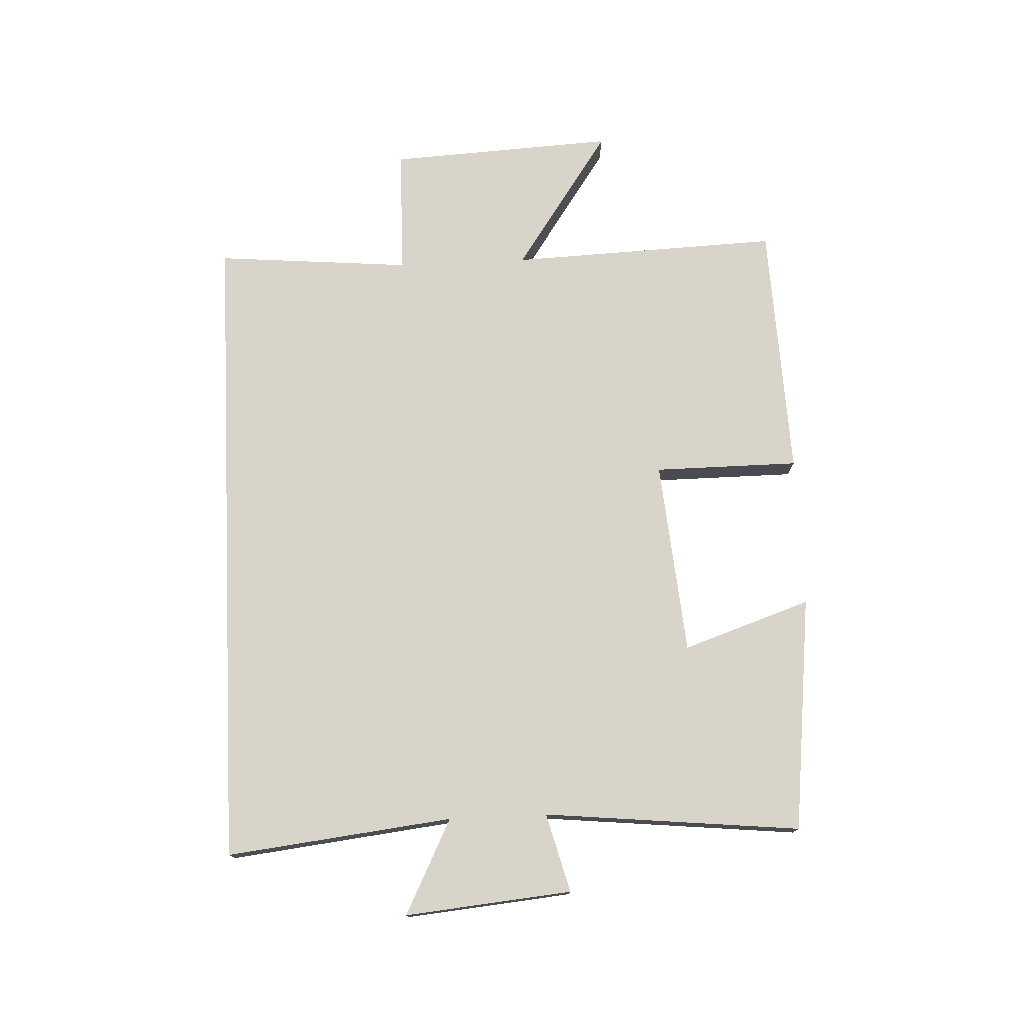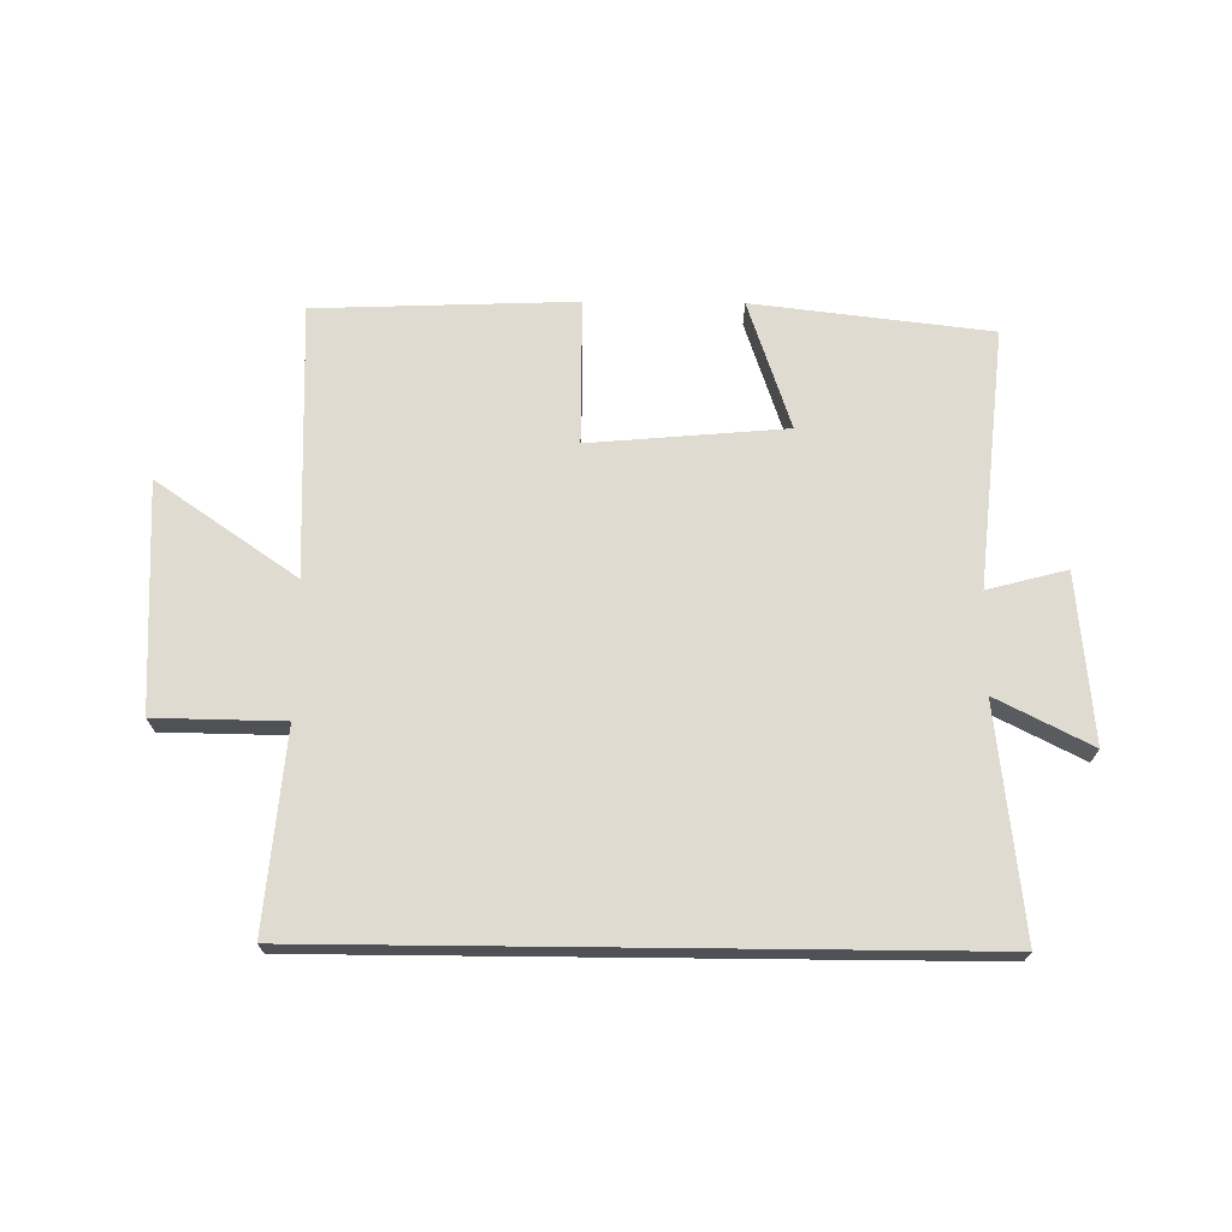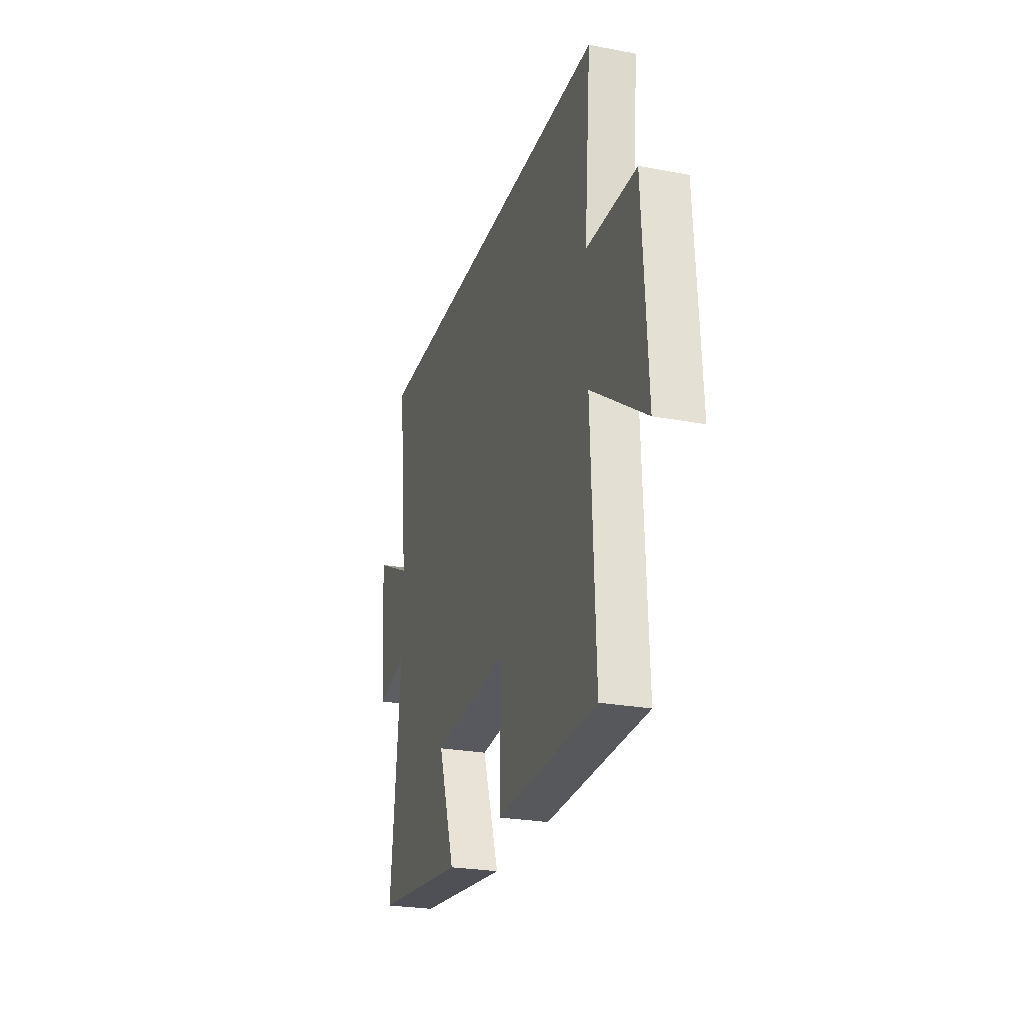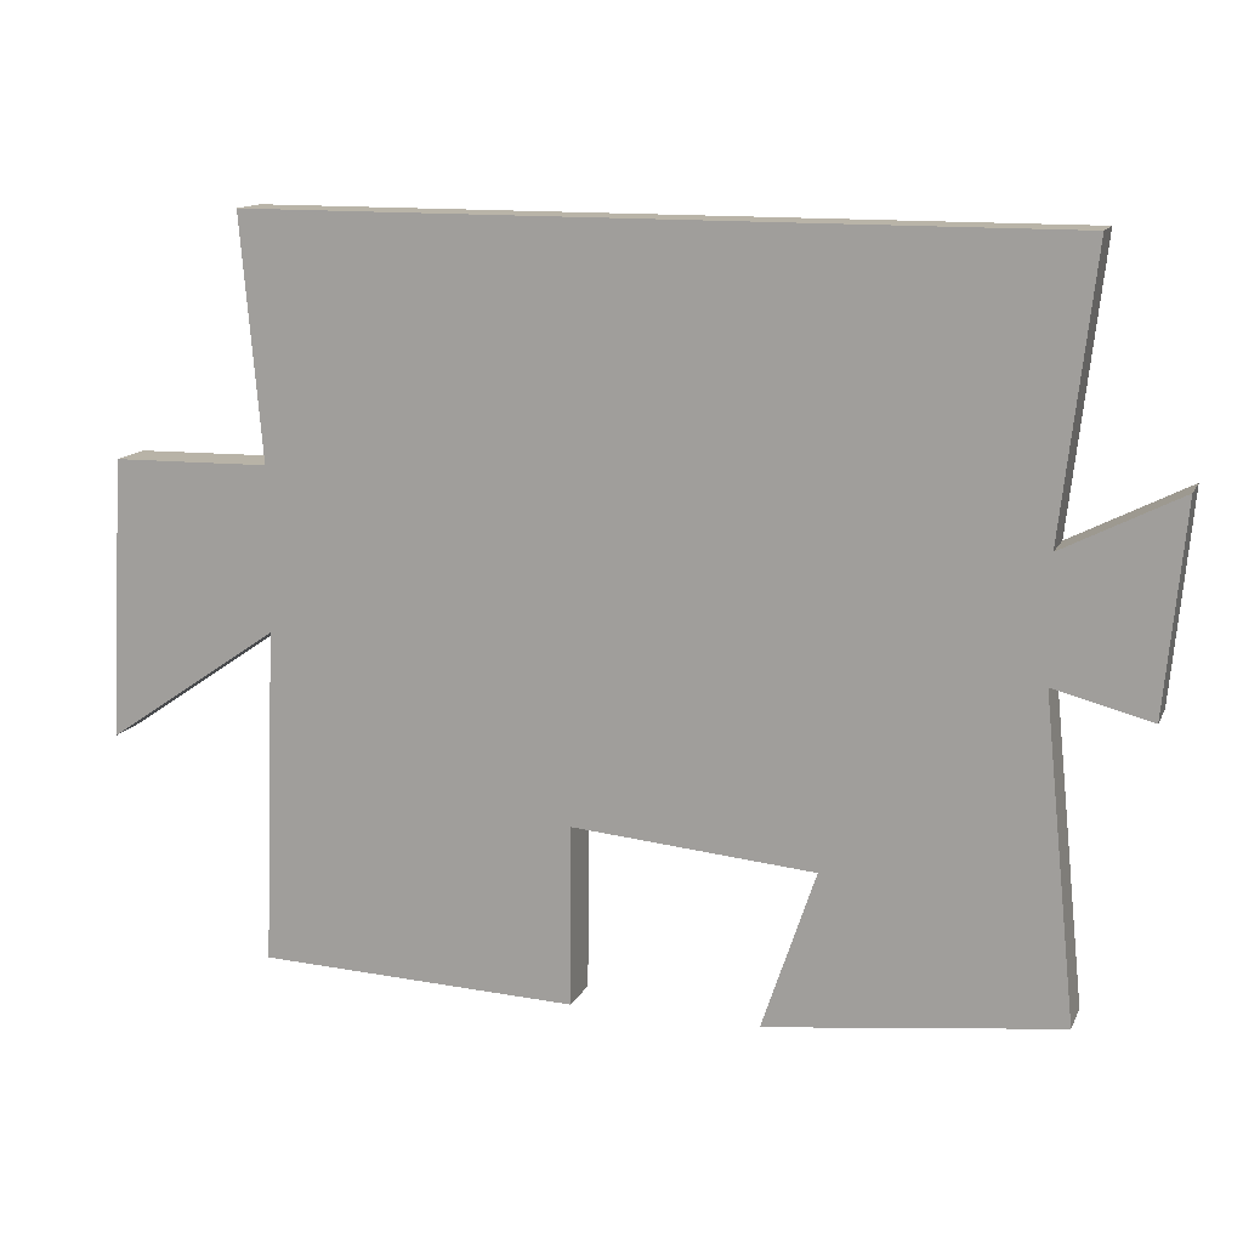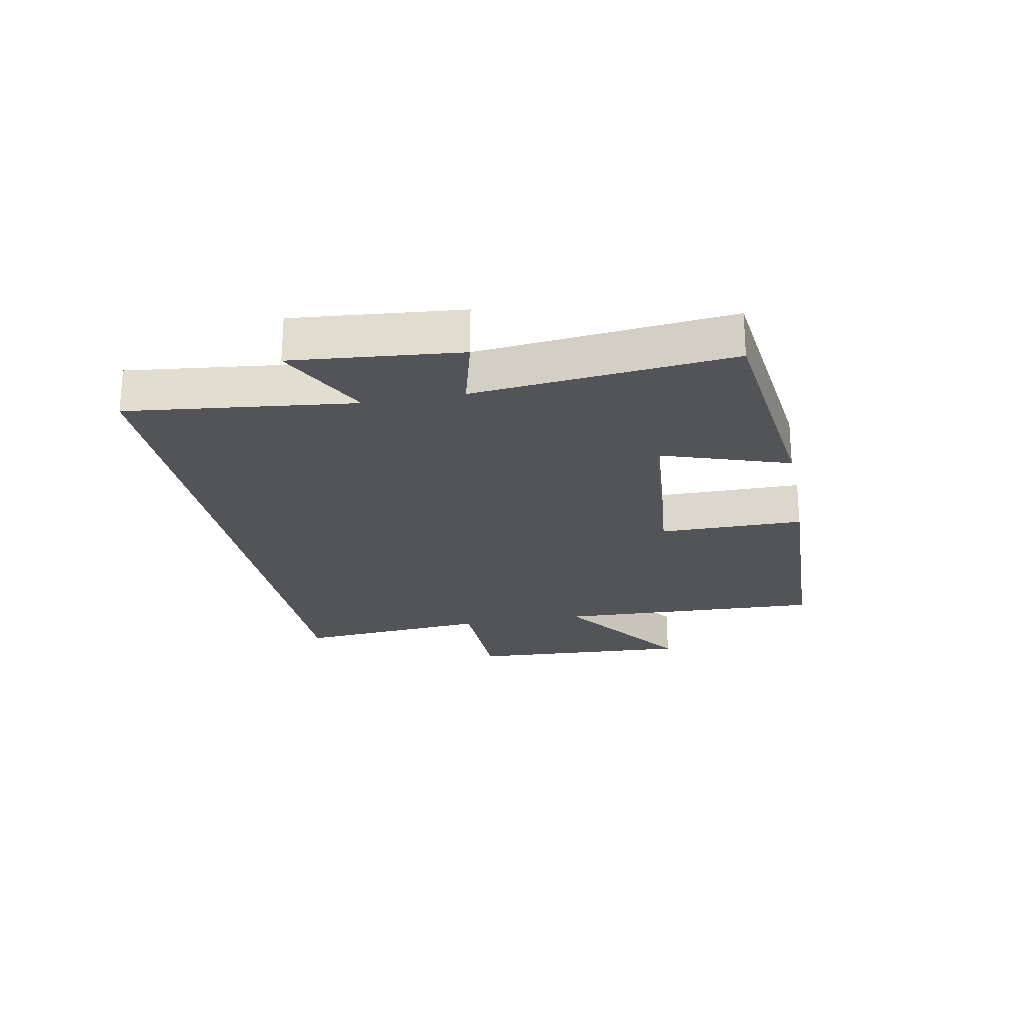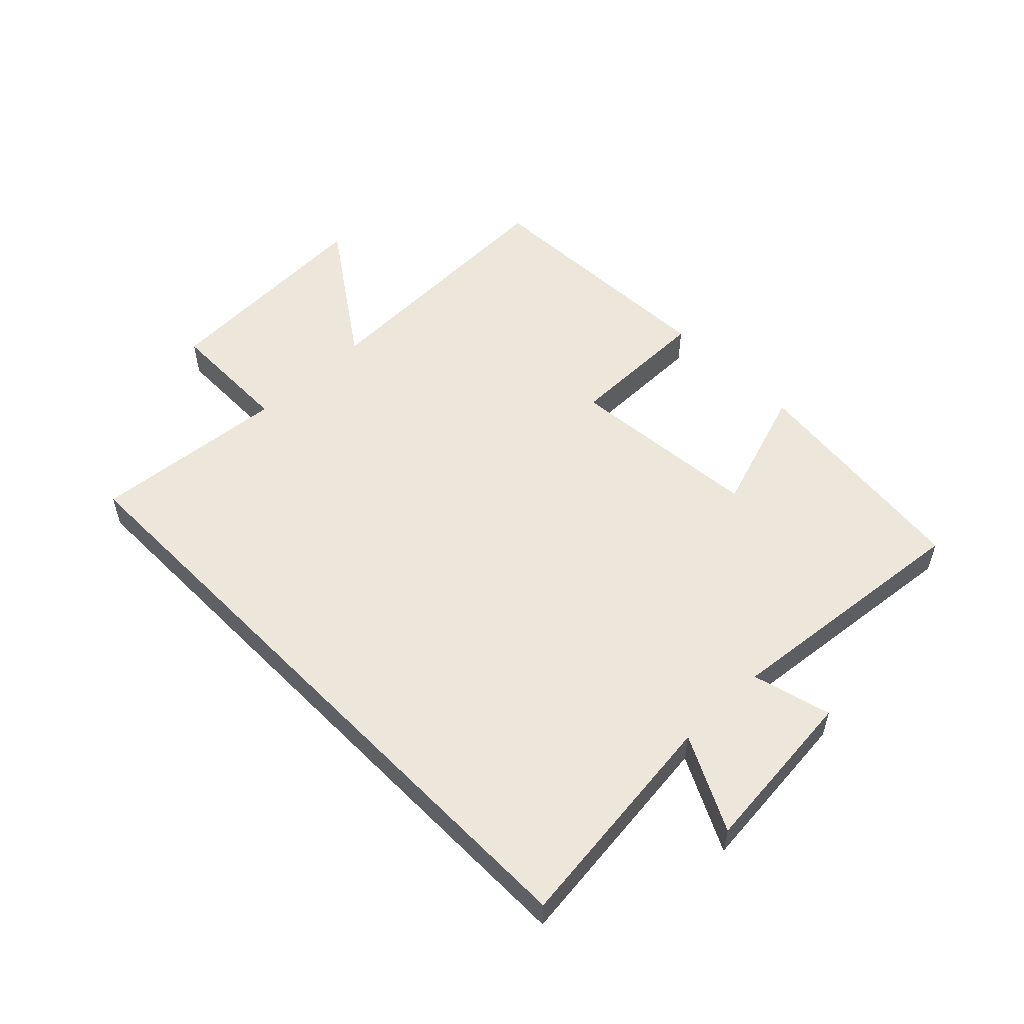
<metadata>
{"format":"obj","ext":"obj","renderer":"f3d","projection":"perspective","resolution":1024,"background":"white","views":[{"elev":75.2,"azim":87.4,"up":"+Y"},{"elev":70.0,"azim":0.6,"up":"+Y"},{"elev":-25.7,"azim":-106.8,"up":"+Z"},{"elev":13.2,"azim":17.8,"up":"+Z"},{"elev":-23.1,"azim":100.9,"up":"+Y"},{"elev":53.7,"azim":45.7,"up":"+Y"}]}
</metadata>
<code>
v -0.517 0.07 -0.484
v -0.5 0.07 -0.04
v -0.729 0.07 -0.197
v -0.709 0.07 0.175
v -0.5 0.07 0.178
v -0.528 0.07 0.5
v 0.543 0.07 0.5
v 0.5 0.07 0.129
v 0.655 0.07 0.207
v 0.629 0.07 -0.067
v 0.5 0.07 -0.033
v 0.543 0.07 -0.455
v 0.156 0.07 -0.5
v 0.227 0.07 -0.29
v -0.093 0.07 -0.262
v -0.094 0.07 -0.5
v -0.517 0 -0.484
v -0.5 0 -0.04
v -0.729 0 -0.197
v -0.709 0 0.175
v -0.5 0 0.178
v -0.528 0 0.5
v 0.543 0 0.5
v 0.5 0 0.129
v 0.655 0 0.207
v 0.629 0 -0.067
v 0.5 0 -0.033
v 0.543 0 -0.455
v 0.156 0 -0.5
v 0.227 0 -0.29
v -0.093 0 -0.262
v -0.094 0 -0.5
f 15 16 1 2
f 14 15 2
f 11 12 13 14
f 11 14 2
f 8 9 10 11
f 8 11 2
f 5 6 7 8
f 5 8 2
f 2 3 4 5
f 18 17 32 31
f 18 31 30
f 30 29 28 27
f 18 30 27
f 27 26 25 24
f 18 27 24
f 24 23 22 21
f 18 24 21
f 21 20 19 18
f 1 17 18 2
f 2 18 19 3
f 3 19 20 4
f 4 20 21 5
f 5 21 22 6
f 6 22 23 7
f 7 23 24 8
f 8 24 25 9
f 9 25 26 10
f 10 26 27 11
f 11 27 28 12
f 12 28 29 13
f 13 29 30 14
f 14 30 31 15
f 15 31 32 16
f 16 32 17 1

</code>
